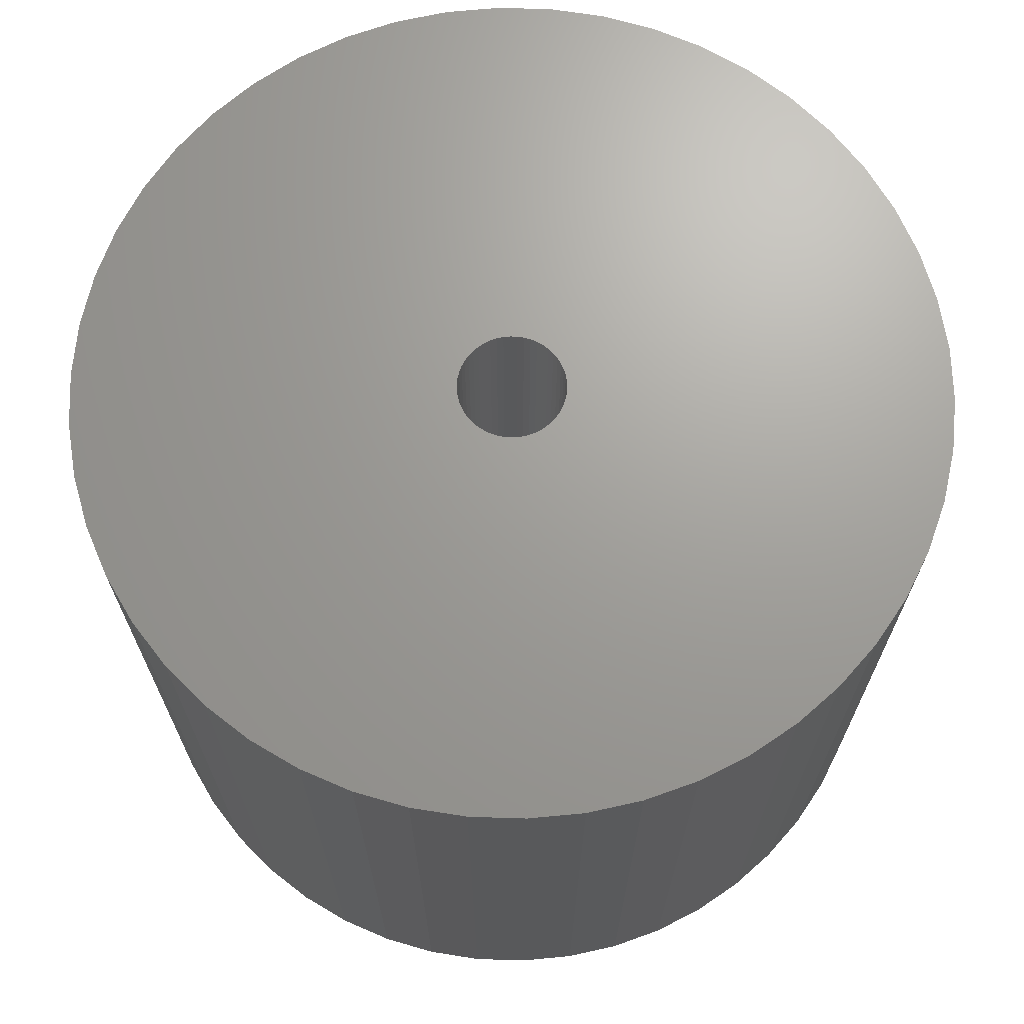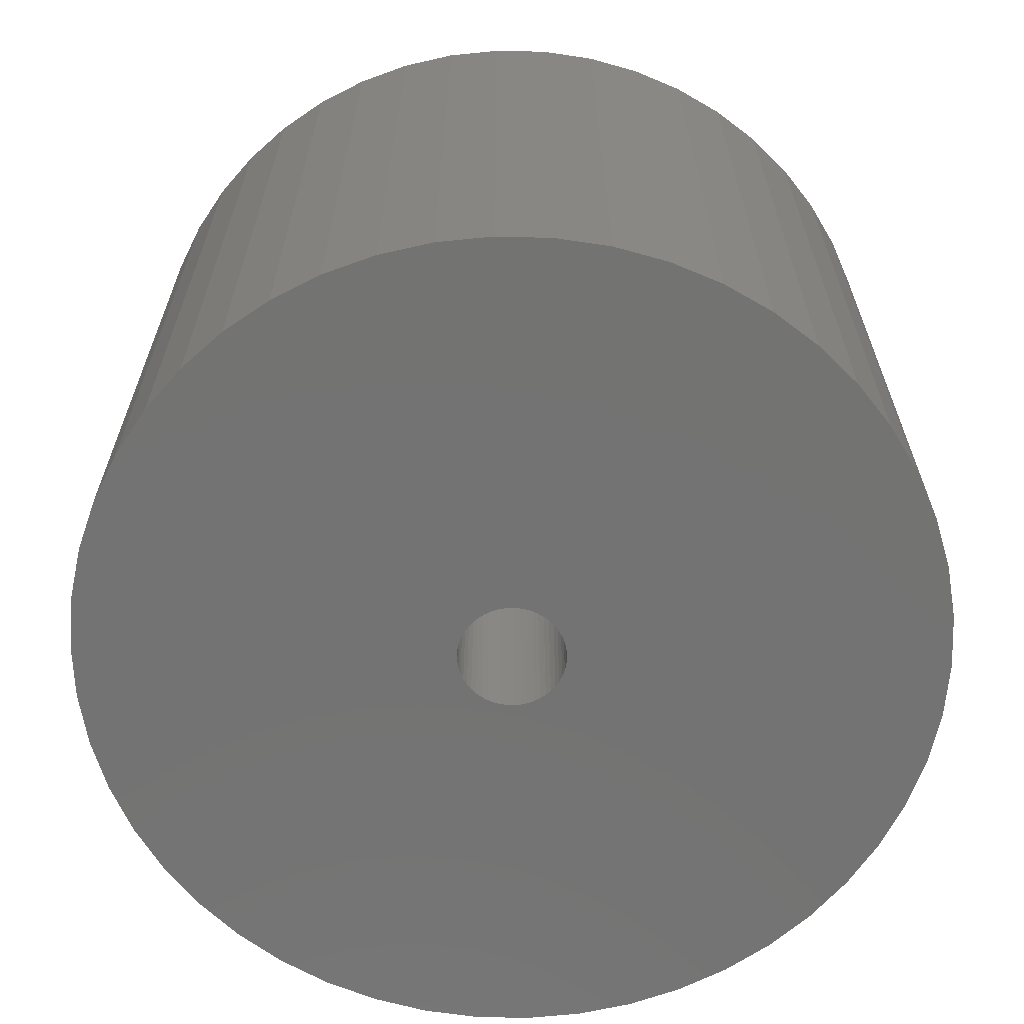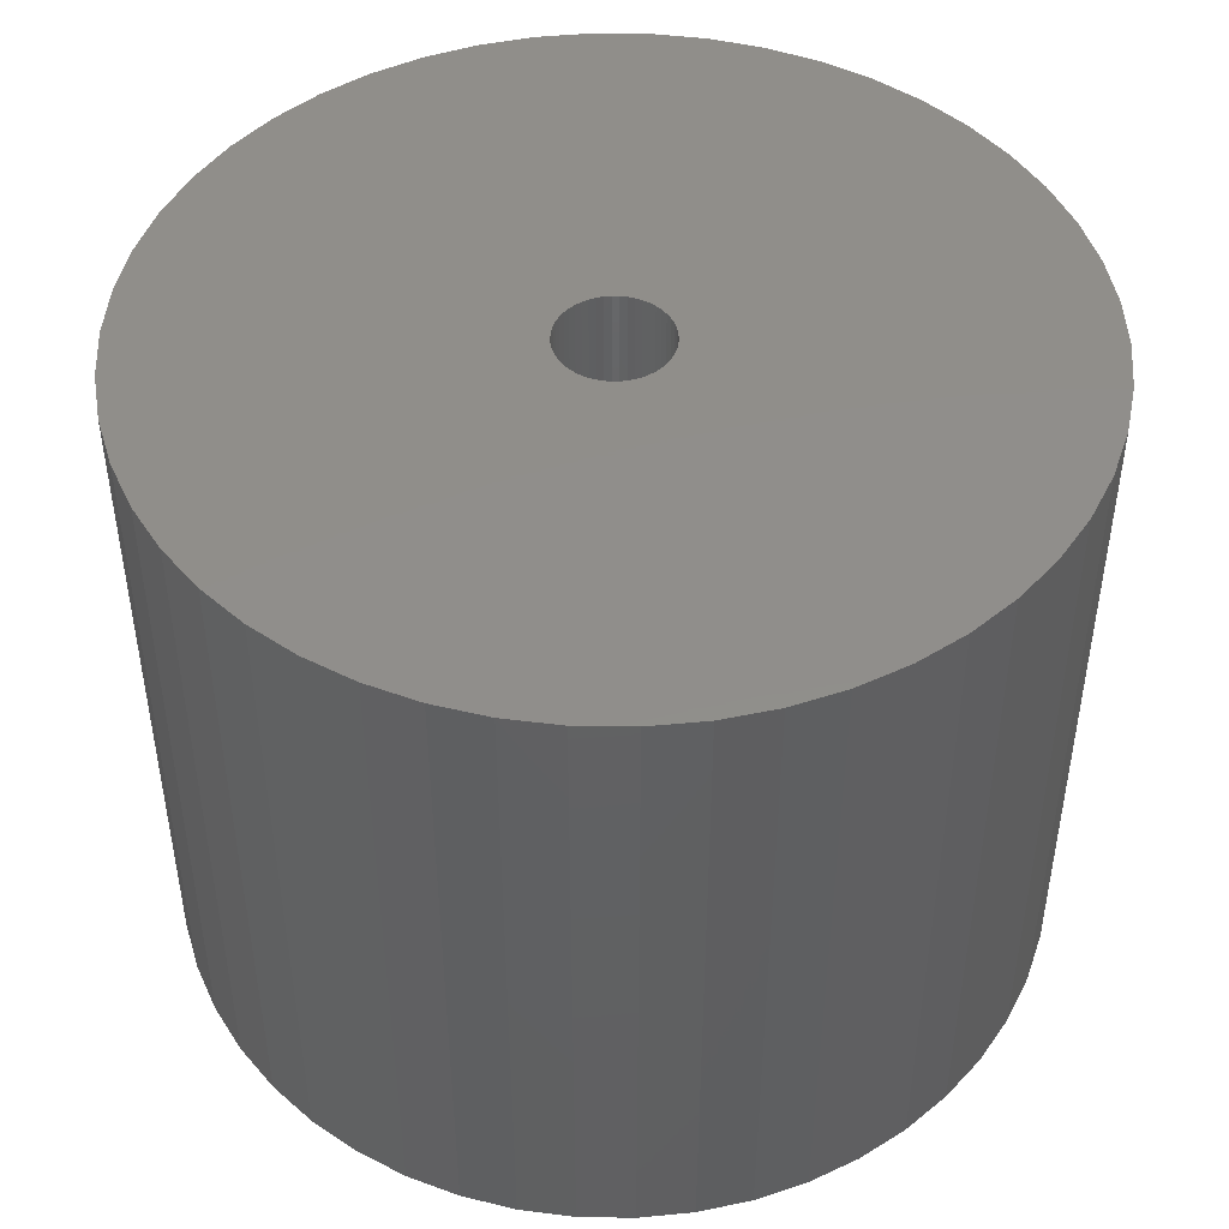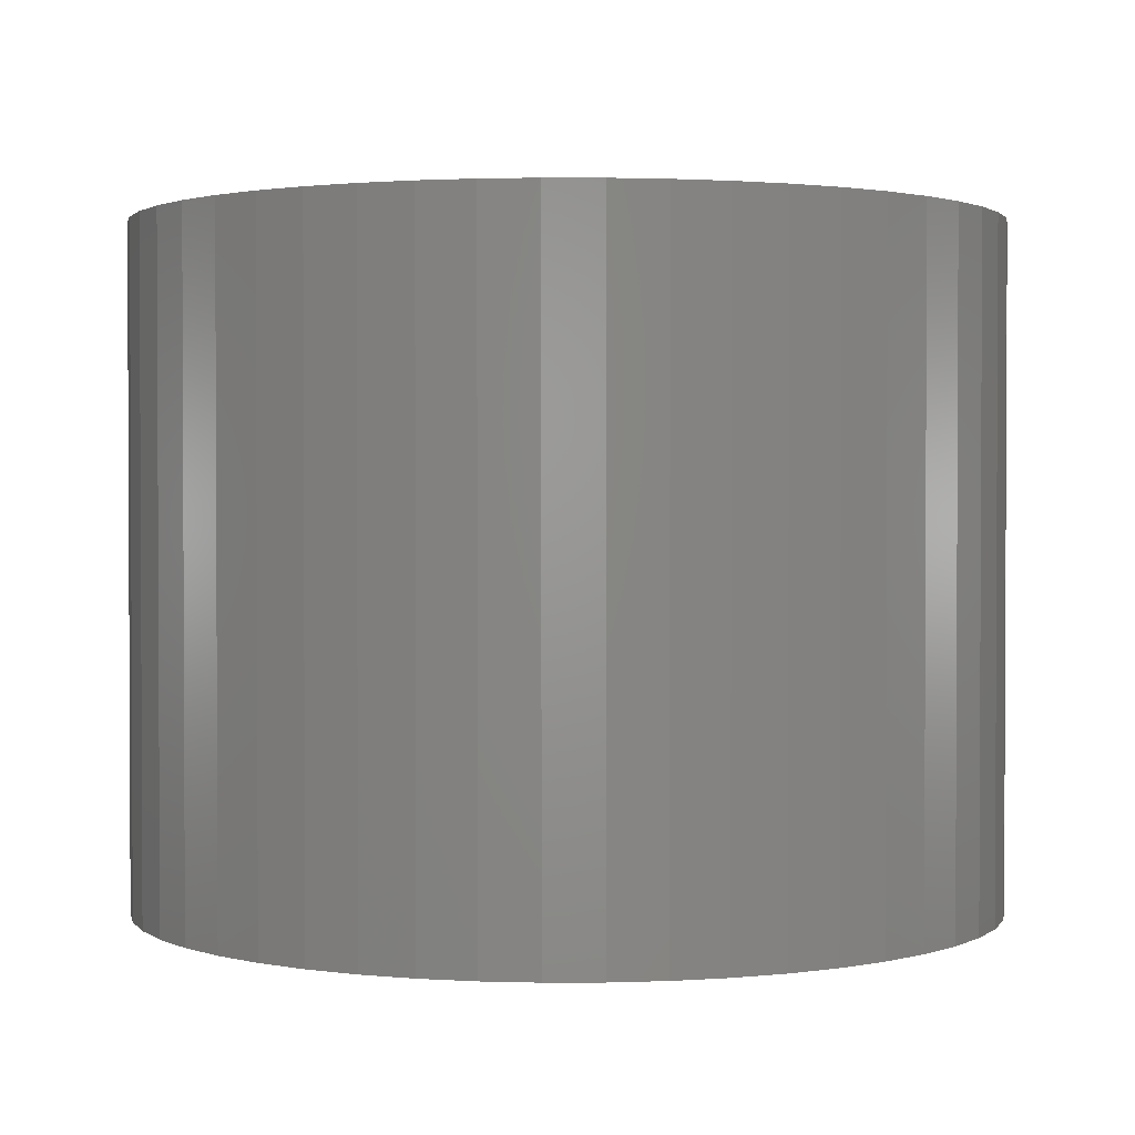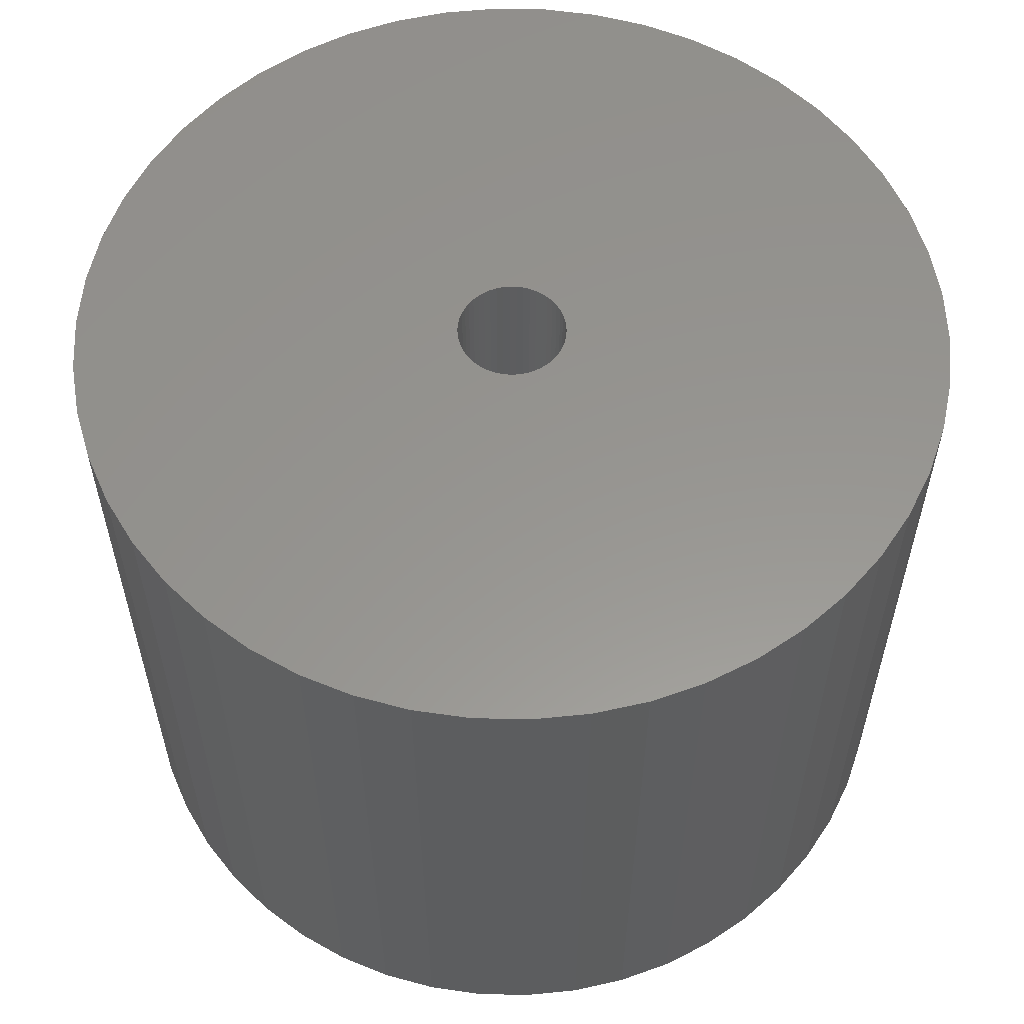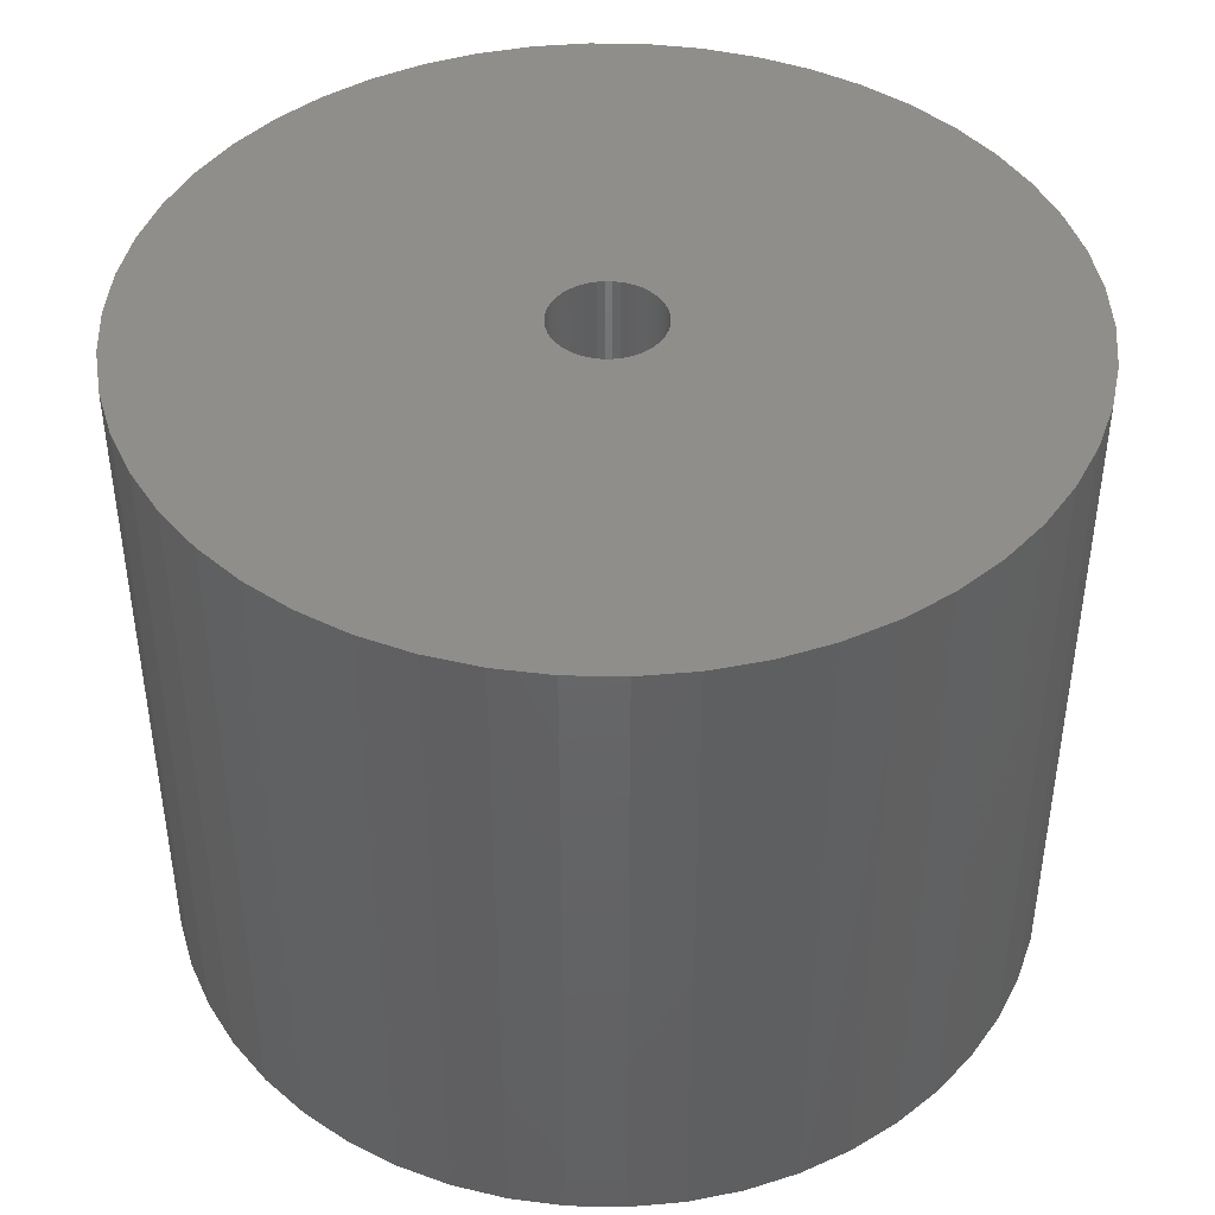
<metadata>
{"format":"stl","ext":"stl","renderer":"f3d","projection":"perspective","resolution":1024,"background":"white","views":[{"elev":68.7,"azim":-77.4,"up":"+Z"},{"elev":-65.1,"azim":171.4,"up":"+Z"},{"elev":46.7,"azim":-49.4,"up":"+Z"},{"elev":1.6,"azim":114.5,"up":"+Z"},{"elev":57.8,"azim":-178.7,"up":"+Z"},{"elev":43.4,"azim":-128.3,"up":"+Z"}]}
</metadata>
<code>
# stl→obj: 200 verts, 400 faces
v 16 0 12.5
v 15.87 2.005 -12.5
v 15.87 2.005 12.5
v 16 0 -12.5
v -16 0 -12.5
v -15.87 2.005 12.5
v -15.87 2.005 -12.5
v -16 0 12.5
v 1.005 15.97 -12.5
v -1.005 15.97 12.5
v 1.005 15.97 12.5
v -1.005 15.97 -12.5
v -1.005 -15.97 -12.5
v 1.005 -15.97 12.5
v -1.005 -15.97 12.5
v 1.005 -15.97 -12.5
v 11.66 10.95 -12.5
v 10.2 12.33 12.5
v 11.66 10.95 12.5
v 10.2 12.33 -12.5
v -10.2 12.33 -12.5
v -11.66 10.95 12.5
v -10.2 12.33 12.5
v -11.66 10.95 -12.5
v -4.944 15.22 -12.5
v -6.812 14.48 12.5
v -4.944 15.22 12.5
v -6.812 14.48 -12.5
v 14.88 5.89 12.5
v 14.02 7.708 -12.5
v 14.02 7.708 12.5
v 14.88 5.89 -12.5
v 6.812 14.48 -12.5
v 4.944 15.22 12.5
v 6.812 14.48 12.5
v 4.944 15.22 -12.5
v 2.998 15.72 12.5
v 2.998 15.72 -12.5
v 8.573 13.51 -12.5
v 8.573 13.51 12.5
v -14.88 5.89 -12.5
v -14.02 7.708 12.5
v -14.02 7.708 -12.5
v -14.88 5.89 12.5
v -15.5 3.979 -12.5
v -15.5 3.979 12.5
v -2.998 15.72 12.5
v -2.998 15.72 -12.5
v 2.998 -15.72 12.5
v 2.998 -15.72 -12.5
v 15.5 3.979 12.5
v 15.5 3.979 -12.5
v 12.94 9.405 12.5
v 12.94 9.405 -12.5
v -12.94 9.405 12.5
v -12.94 9.405 -12.5
v 2 0 12.5
v 1.984 0.2507 12.5
v 15.87 -2.005 12.5
v 1.937 0.4974 12.5
v 1.984 -0.2507 12.5
v 1.86 0.7362 12.5
v 15.5 -3.979 12.5
v 1.753 0.9635 12.5
v 1.937 -0.4974 12.5
v 1.618 1.176 12.5
v 14.88 -5.89 12.5
v 1.458 1.369 12.5
v 1.86 -0.7362 12.5
v 1.275 1.541 12.5
v 14.02 -7.708 12.5
v 1.072 1.689 12.5
v 1.753 -0.9635 12.5
v 0.8516 1.81 12.5
v 12.94 -9.405 12.5
v 0.618 1.902 12.5
v 1.618 -1.176 12.5
v 11.66 -10.95 12.5
v 0.3748 1.965 12.5
v 0.1256 1.996 12.5
v -0.1256 1.996 12.5
v -0.3748 1.965 12.5
v -0.618 1.902 12.5
v -0.8516 1.81 12.5
v -1.072 1.689 12.5
v -8.573 13.51 12.5
v -1.275 1.541 12.5
v -1.458 1.369 12.5
v -1.618 1.176 12.5
v 1.458 -1.369 12.5
v 10.2 -12.33 12.5
v 1.275 -1.541 12.5
v 8.573 -13.51 12.5
v 1.072 -1.689 12.5
v 6.812 -14.48 12.5
v 0.8516 -1.81 12.5
v 4.944 -15.22 12.5
v 0.618 -1.902 12.5
v 0.3748 -1.965 12.5
v 0.1256 -1.996 12.5
v -0.1256 -1.996 12.5
v -0.3748 -1.965 12.5
v -2.998 -15.72 12.5
v -0.618 -1.902 12.5
v -4.944 -15.22 12.5
v -0.8516 -1.81 12.5
v -6.812 -14.48 12.5
v -1.072 -1.689 12.5
v -8.573 -13.51 12.5
v -1.275 -1.541 12.5
v -10.2 -12.33 12.5
v -1.458 -1.369 12.5
v -11.66 -10.95 12.5
v -1.618 -1.176 12.5
v -12.94 -9.405 12.5
v -1.753 -0.9635 12.5
v -14.02 -7.708 12.5
v -1.86 -0.7362 12.5
v -14.88 -5.89 12.5
v -1.937 -0.4974 12.5
v -15.5 -3.979 12.5
v -1.984 -0.2507 12.5
v -15.87 -2.005 12.5
v -2 0 12.5
v -1.753 0.9635 12.5
v -1.86 0.7362 12.5
v -1.937 0.4974 12.5
v -1.984 0.2507 12.5
v -8.573 13.51 -12.5
v 15.87 -2.005 -12.5
v 14.88 -5.89 -12.5
v 14.02 -7.708 -12.5
v -11.66 -10.95 -12.5
v -10.2 -12.33 -12.5
v -14.02 -7.708 -12.5
v -14.88 -5.89 -12.5
v -12.94 -9.405 -12.5
v 2 0 -12.5
v 1.984 -0.2507 -12.5
v 15.5 -3.979 -12.5
v 1.937 -0.4974 -12.5
v 1.984 0.2507 -12.5
v 1.86 -0.7362 -12.5
v 1.753 -0.9635 -12.5
v 12.94 -9.405 -12.5
v 1.937 0.4974 -12.5
v 1.618 -1.176 -12.5
v 11.66 -10.95 -12.5
v 1.458 -1.369 -12.5
v 10.2 -12.33 -12.5
v 1.86 0.7362 -12.5
v 1.275 -1.541 -12.5
v 8.573 -13.51 -12.5
v 1.072 -1.689 -12.5
v 6.812 -14.48 -12.5
v 1.753 0.9635 -12.5
v 0.8516 -1.81 -12.5
v 4.944 -15.22 -12.5
v 0.618 -1.902 -12.5
v 1.618 1.176 -12.5
v 0.3748 -1.965 -12.5
v 0.1256 -1.996 -12.5
v -0.1256 -1.996 -12.5
v -0.3748 -1.965 -12.5
v -2.998 -15.72 -12.5
v -0.618 -1.902 -12.5
v -4.944 -15.22 -12.5
v -0.8516 -1.81 -12.5
v -6.812 -14.48 -12.5
v -1.072 -1.689 -12.5
v -8.573 -13.51 -12.5
v -1.275 -1.541 -12.5
v -1.458 -1.369 -12.5
v -1.618 -1.176 -12.5
v 1.458 1.369 -12.5
v 1.275 1.541 -12.5
v 1.072 1.689 -12.5
v 0.8516 1.81 -12.5
v 0.618 1.902 -12.5
v 0.3748 1.965 -12.5
v 0.1256 1.996 -12.5
v -0.1256 1.996 -12.5
v -0.3748 1.965 -12.5
v -0.618 1.902 -12.5
v -0.8516 1.81 -12.5
v -1.072 1.689 -12.5
v -1.275 1.541 -12.5
v -1.458 1.369 -12.5
v -1.618 1.176 -12.5
v -1.753 0.9635 -12.5
v -1.86 0.7362 -12.5
v -1.937 0.4974 -12.5
v -1.984 0.2507 -12.5
v -2 0 -12.5
v -1.753 -0.9635 -12.5
v -1.86 -0.7362 -12.5
v -1.937 -0.4974 -12.5
v -15.5 -3.979 -12.5
v -1.984 -0.2507 -12.5
v -15.87 -2.005 -12.5
f 1 2 3
f 2 1 4
f 5 6 7
f 6 5 8
f 9 10 11
f 10 9 12
f 13 14 15
f 14 13 16
f 17 18 19
f 18 17 20
f 21 22 23
f 22 21 24
f 25 26 27
f 26 25 28
f 29 30 31
f 30 29 32
f 33 34 35
f 34 33 36
f 36 37 34
f 37 36 38
f 39 35 40
f 35 39 33
f 41 42 43
f 42 41 44
f 45 44 41
f 44 45 46
f 12 47 10
f 47 12 48
f 16 49 14
f 49 16 50
f 51 32 29
f 32 51 52
f 3 52 51
f 52 3 2
f 53 17 19
f 17 53 54
f 31 54 53
f 54 31 30
f 38 11 37
f 11 38 9
f 20 40 18
f 40 20 39
f 43 55 56
f 55 43 42
f 56 22 24
f 22 56 55
f 7 46 45
f 46 7 6
f 57 1 3
f 58 3 51
f 1 57 59
f 60 51 29
f 61 59 57
f 62 29 31
f 59 61 63
f 64 31 53
f 65 63 61
f 66 53 19
f 63 65 67
f 68 19 18
f 69 67 65
f 70 18 40
f 67 69 71
f 72 40 35
f 73 71 69
f 74 35 34
f 71 73 75
f 76 34 37
f 77 75 73
f 75 77 78
f 3 58 57
f 51 60 58
f 29 62 60
f 31 64 62
f 53 66 64
f 19 68 66
f 18 70 68
f 40 72 70
f 79 37 11
f 35 74 72
f 34 76 74
f 37 79 76
f 11 80 79
f 11 81 80
f 10 81 11
f 81 10 82
f 47 82 10
f 82 47 83
f 27 83 47
f 83 27 84
f 26 84 27
f 84 26 85
f 86 85 26
f 85 86 87
f 23 87 86
f 87 23 88
f 22 88 23
f 88 22 89
f 90 78 77
f 78 90 91
f 92 91 90
f 91 92 93
f 94 93 92
f 93 94 95
f 96 95 94
f 95 96 97
f 98 97 96
f 97 98 49
f 99 49 98
f 49 99 14
f 100 14 99
f 101 14 100
f 15 101 102
f 103 102 104
f 105 104 106
f 101 15 14
f 107 106 108
f 109 108 110
f 111 110 112
f 113 112 114
f 115 114 116
f 117 116 118
f 119 118 120
f 121 120 122
f 123 122 124
f 55 89 22
f 102 103 15
f 89 55 125
f 104 105 103
f 42 125 55
f 106 107 105
f 125 42 126
f 108 109 107
f 44 126 42
f 110 111 109
f 126 44 127
f 112 113 111
f 46 127 44
f 114 115 113
f 127 46 128
f 116 117 115
f 6 128 46
f 118 119 117
f 128 6 124
f 120 121 119
f 8 124 6
f 122 123 121
f 124 8 123
f 28 86 26
f 86 28 129
f 129 23 86
f 23 129 21
f 48 27 47
f 27 48 25
f 59 4 1
f 4 59 130
f 71 131 67
f 131 71 132
f 133 111 113
f 111 133 134
f 135 119 136
f 119 135 117
f 137 117 135
f 117 137 115
f 138 4 130
f 139 130 140
f 4 138 2
f 141 140 131
f 142 2 138
f 143 131 132
f 2 142 52
f 144 132 145
f 146 52 142
f 147 145 148
f 52 146 32
f 149 148 150
f 151 32 146
f 152 150 153
f 32 151 30
f 154 153 155
f 156 30 151
f 157 155 158
f 30 156 54
f 159 158 50
f 160 54 156
f 54 160 17
f 130 139 138
f 140 141 139
f 131 143 141
f 132 144 143
f 145 147 144
f 148 149 147
f 150 152 149
f 153 154 152
f 161 50 16
f 155 157 154
f 158 159 157
f 50 161 159
f 16 162 161
f 16 163 162
f 13 163 16
f 163 13 164
f 165 164 13
f 164 165 166
f 167 166 165
f 166 167 168
f 169 168 167
f 168 169 170
f 171 170 169
f 170 171 172
f 134 172 171
f 172 134 173
f 133 173 134
f 173 133 174
f 175 17 160
f 17 175 20
f 176 20 175
f 20 176 39
f 177 39 176
f 39 177 33
f 178 33 177
f 33 178 36
f 179 36 178
f 36 179 38
f 180 38 179
f 38 180 9
f 181 9 180
f 182 9 181
f 12 182 183
f 48 183 184
f 25 184 185
f 182 12 9
f 28 185 186
f 129 186 187
f 21 187 188
f 24 188 189
f 56 189 190
f 43 190 191
f 41 191 192
f 45 192 193
f 7 193 194
f 137 174 133
f 183 48 12
f 174 137 195
f 184 25 48
f 135 195 137
f 185 28 25
f 195 135 196
f 186 129 28
f 136 196 135
f 187 21 129
f 196 136 197
f 188 24 21
f 198 197 136
f 189 56 24
f 197 198 199
f 190 43 56
f 200 199 198
f 191 41 43
f 199 200 194
f 192 45 41
f 5 194 200
f 193 7 45
f 194 5 7
f 155 93 95
f 93 155 153
f 67 140 63
f 140 67 131
f 133 115 137
f 115 133 113
f 136 121 198
f 121 136 119
f 150 78 91
f 78 150 148
f 158 95 97
f 95 158 155
f 50 97 49
f 97 50 158
f 63 130 59
f 130 63 140
f 75 132 71
f 132 75 145
f 78 145 75
f 145 78 148
f 165 15 103
f 15 165 13
f 169 105 107
f 105 169 167
f 167 103 105
f 103 167 165
f 198 123 200
f 123 198 121
f 200 8 5
f 8 200 123
f 153 91 93
f 91 153 150
f 171 107 109
f 107 171 169
f 134 109 111
f 109 134 171
f 138 58 142
f 58 138 57
f 124 193 128
f 193 124 194
f 182 80 81
f 80 182 181
f 162 101 100
f 101 162 163
f 176 68 70
f 68 176 175
f 188 87 88
f 87 188 187
f 185 83 84
f 83 185 184
f 151 64 156
f 64 151 62
f 142 60 146
f 60 142 58
f 179 74 76
f 74 179 178
f 177 70 72
f 70 177 176
f 126 190 125
f 190 126 191
f 125 189 89
f 189 125 190
f 127 191 126
f 191 127 192
f 186 84 85
f 84 186 185
f 184 82 83
f 82 184 183
f 146 62 151
f 62 146 60
f 160 68 175
f 68 160 66
f 156 66 160
f 66 156 64
f 180 76 79
f 76 180 179
f 181 79 80
f 79 181 180
f 178 72 74
f 72 178 177
f 89 188 88
f 188 89 189
f 128 192 127
f 192 128 193
f 187 85 87
f 85 187 186
f 183 81 82
f 81 183 182
f 139 57 138
f 57 139 61
f 141 61 139
f 61 141 65
f 172 112 110
f 112 172 173
f 116 196 118
f 196 116 195
f 154 96 94
f 96 154 157
f 157 98 96
f 98 157 159
f 144 69 143
f 69 144 73
f 118 197 120
f 197 118 196
f 152 94 92
f 94 152 154
f 159 99 98
f 99 159 161
f 161 100 99
f 100 161 162
f 147 73 144
f 73 147 77
f 149 77 147
f 77 149 90
f 143 65 141
f 65 143 69
f 163 102 101
f 102 163 164
f 164 104 102
f 104 164 166
f 112 174 114
f 174 112 173
f 114 195 116
f 195 114 174
f 120 199 122
f 199 120 197
f 122 194 124
f 194 122 199
f 149 92 90
f 92 149 152
f 168 108 106
f 108 168 170
f 170 110 108
f 110 170 172
f 166 106 104
f 106 166 168

</code>
